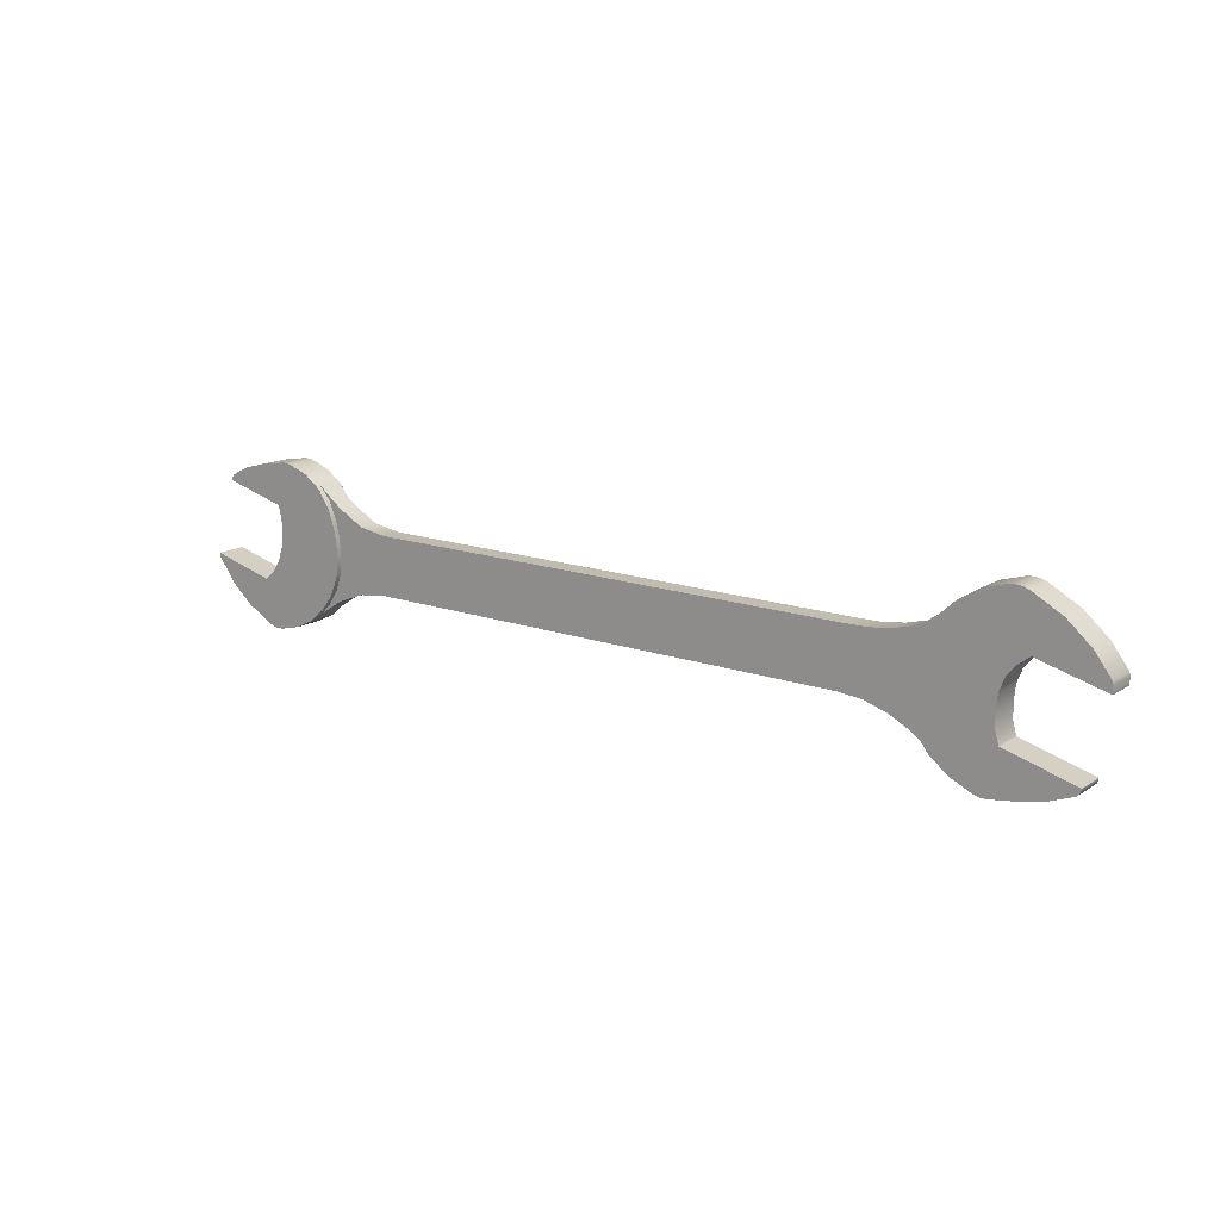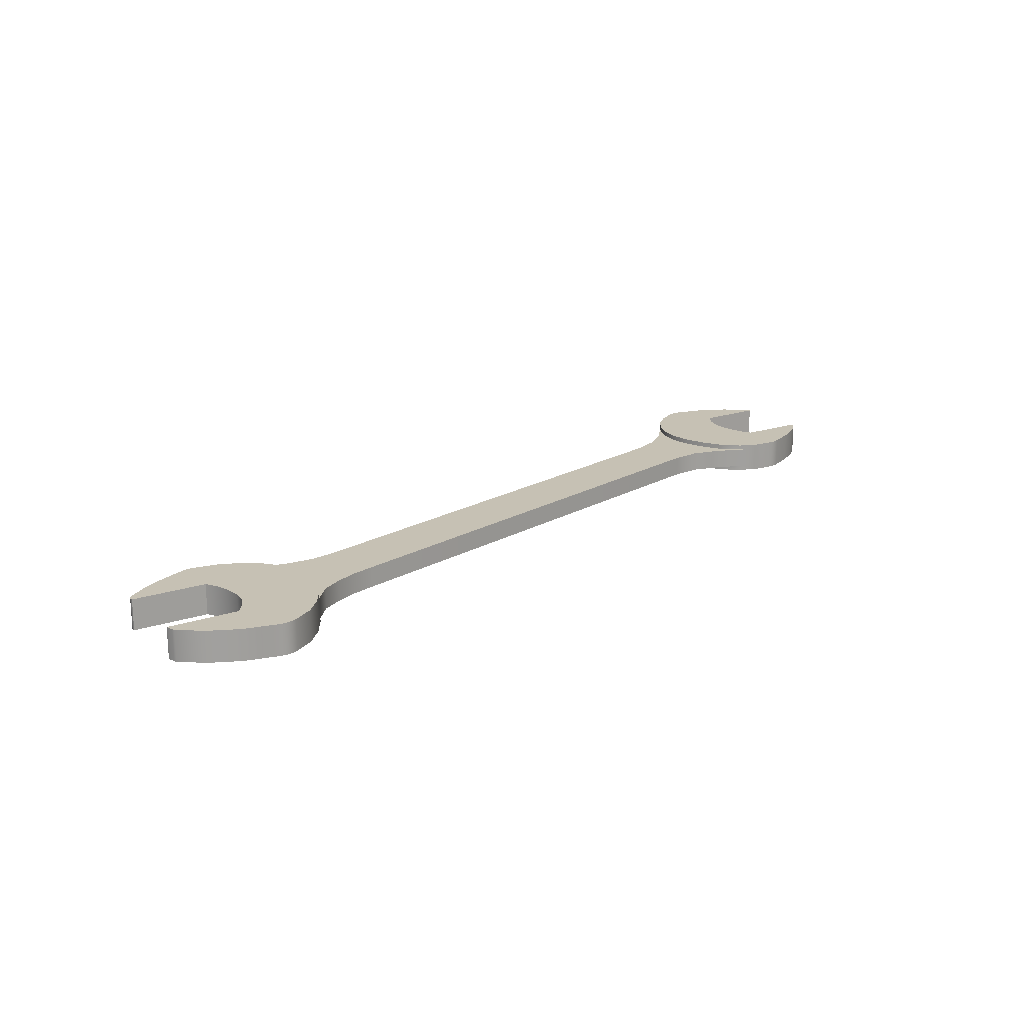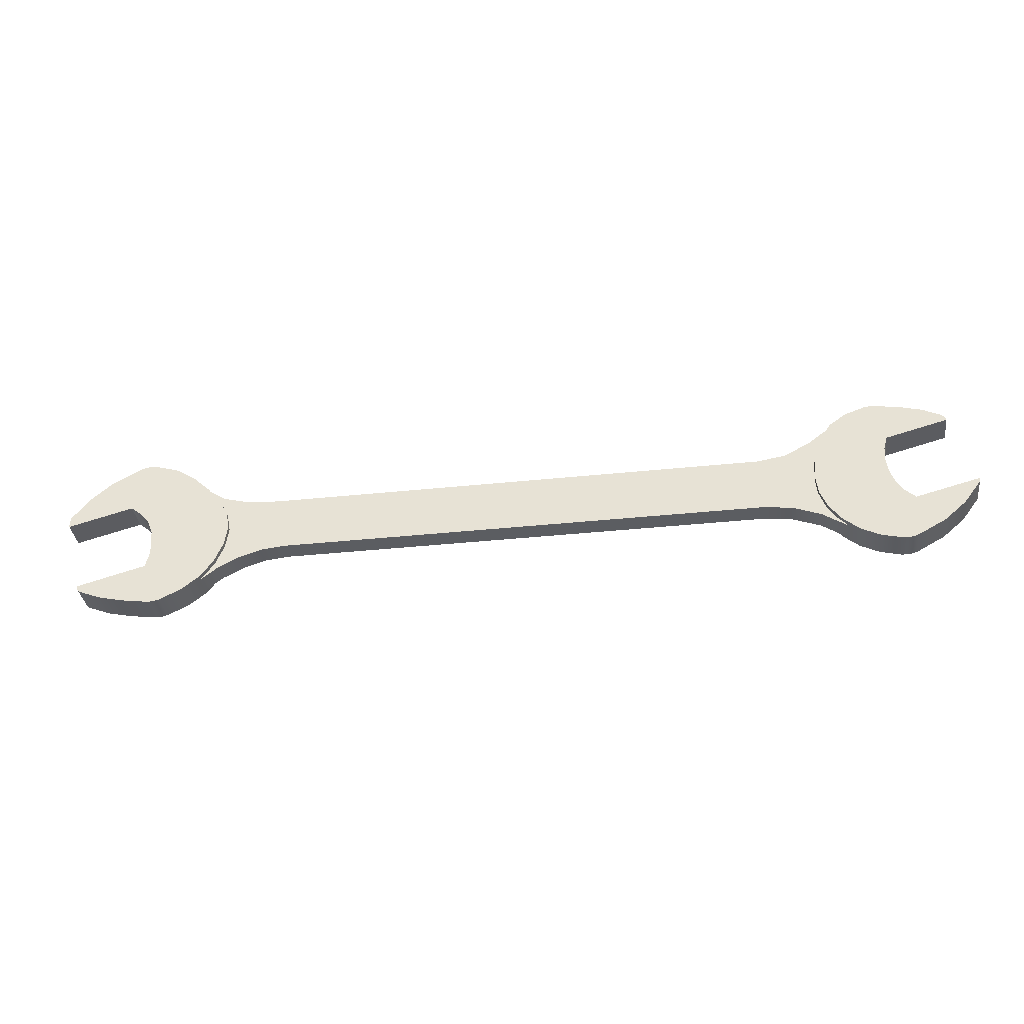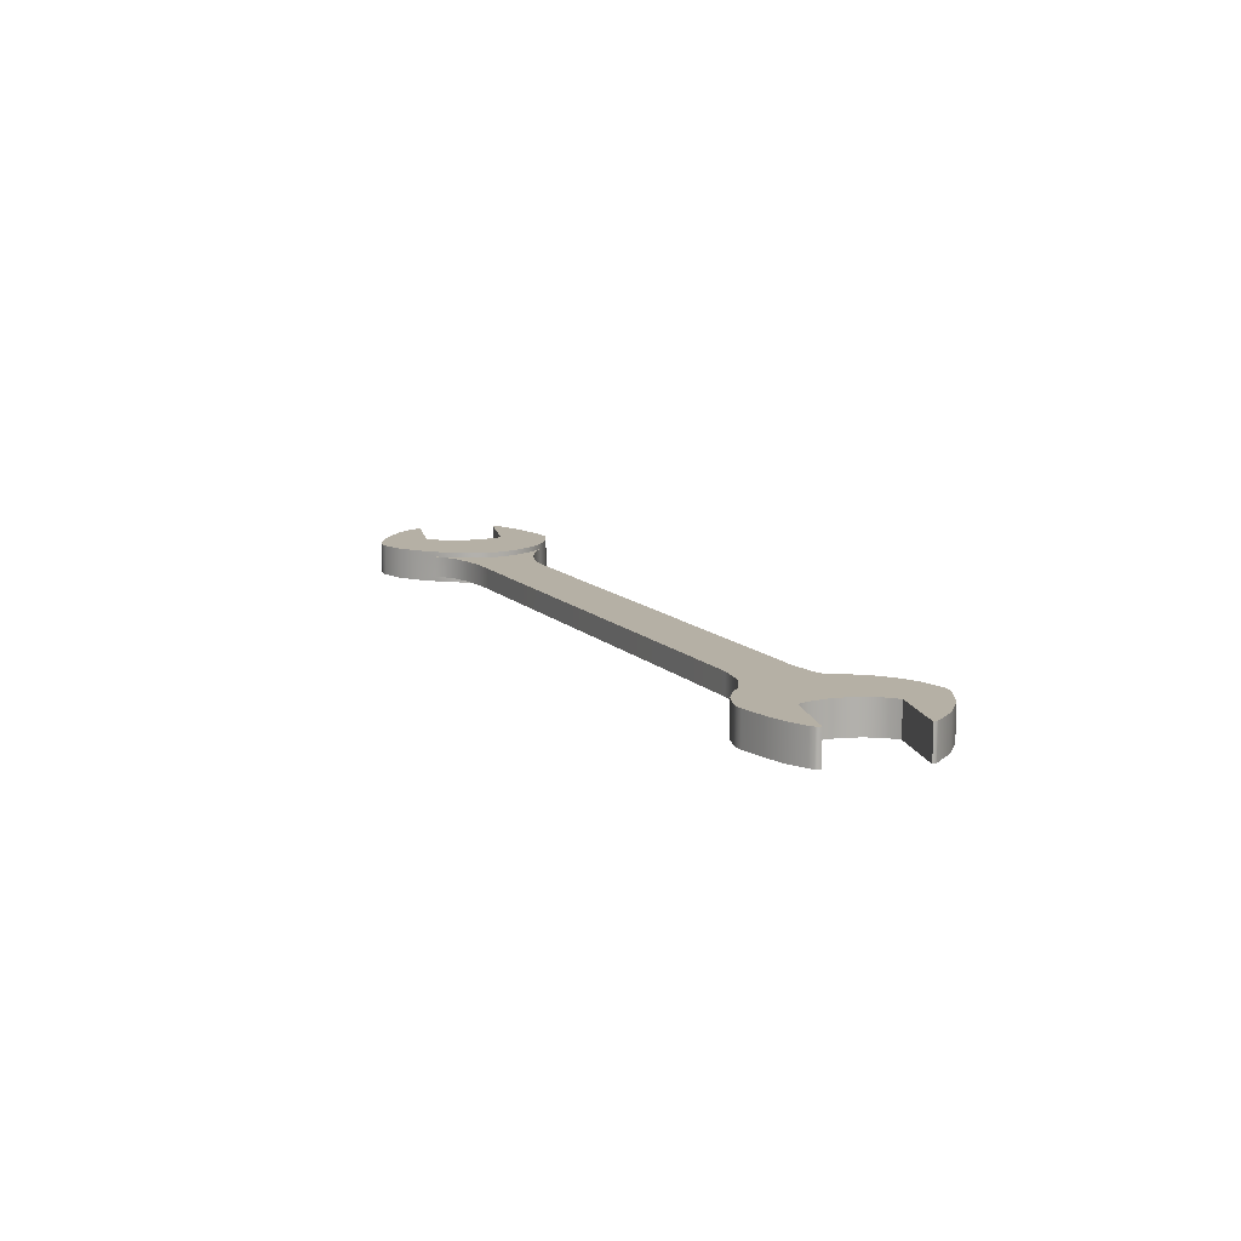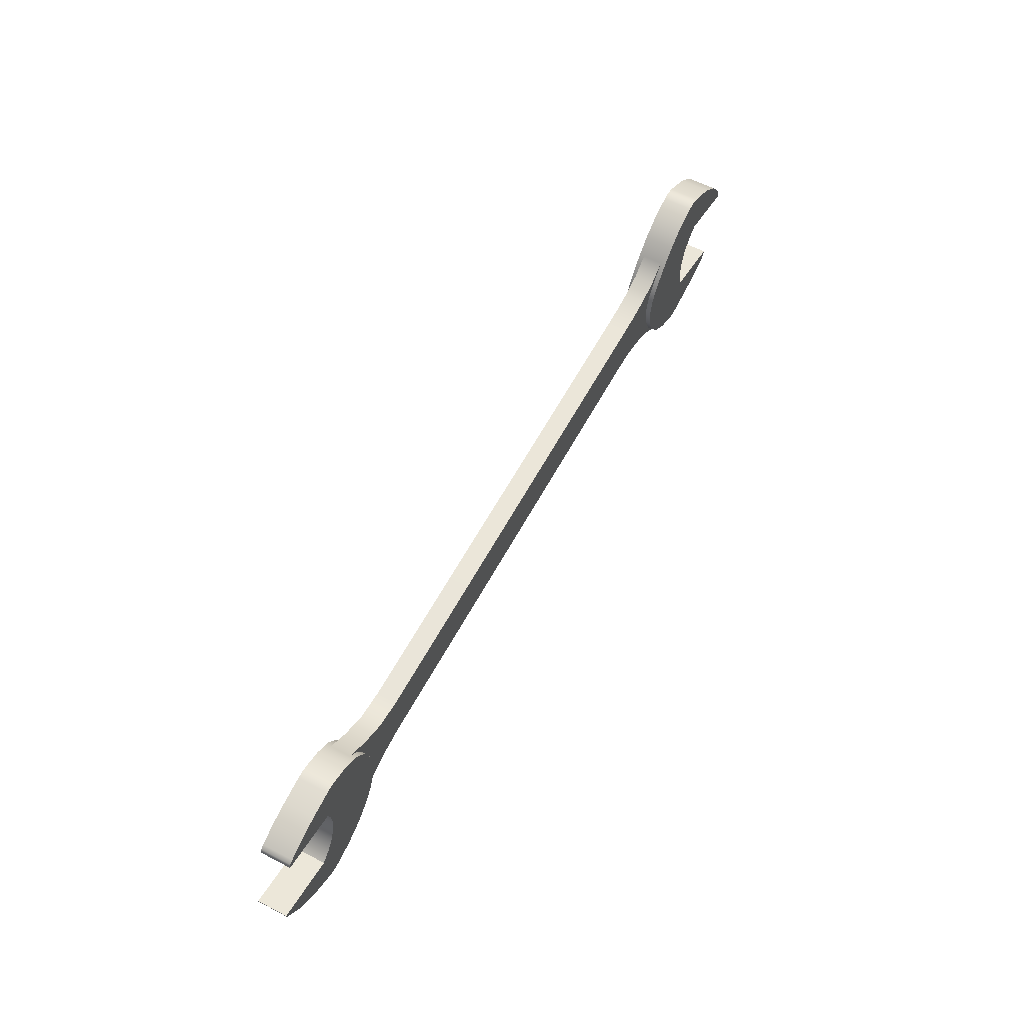
<metadata>
{"format":"obj","ext":"obj","renderer":"f3d","projection":"perspective","resolution":1024,"background":"white","views":[{"elev":15.0,"azim":-143.2,"up":"+Z"},{"elev":18.6,"azim":-48.3,"up":"+Y"},{"elev":-35.6,"azim":7.6,"up":"+Z"},{"elev":11.7,"azim":64.3,"up":"+Y"},{"elev":59.6,"azim":118.0,"up":"+Z"}]}
</metadata>
<code>
g Wrench_key_44_17x19_1
v -0.07145 0.000847 -0.001916
v -0.07145 0.001966 -0.001905
v -0.07217 0.000847 0.002004
v -0.07226 0.001966 0.00227
v -0.07418 0.000847 0.005683
v -0.07451 0.001966 0.006168
v -0.07728 0.000847 0.009383
v -0.07798 0.001966 0.01011
v -0.08117 0.000847 0.01304
v -0.08117 0.007565 0.01304
v -0.08569 0.007565 0.01589
v -0.07798 0.006445 0.01011
v -0.07728 0.007565 0.009383
v -0.07451 0.006445 0.006168
v -0.07418 0.007565 0.005683
v -0.07226 0.006445 0.00227
v -0.07217 0.007565 0.002004
v -0.07145 0.006445 -0.001905
v -0.07145 0.007564 -0.001916
v -0.0906 0.007565 0.01734
v -0.0906 0.000847 0.01734
v -0.08569 0.000847 0.01589
v -0.07208 0.000847 -0.006404
v -0.07211 0.001966 -0.006483
v -0.07403 0.000847 -0.01117
v -0.07411 0.001966 -0.01134
v -0.07713 0.000847 -0.01527
v -0.07731 0.001966 -0.01546
v -0.08115 0.000847 -0.01837
v -0.08115 0.007564 -0.01837
v -0.08582 0.007564 -0.02058
v -0.08582 0.000847 -0.02058
v -0.07731 0.006445 -0.01546
v -0.07713 0.007564 -0.01527
v -0.07411 0.006445 -0.01134
v -0.07403 0.007564 -0.01117
v -0.07211 0.006445 -0.006483
v -0.07208 0.007564 -0.006404
v -0.08678 0.007564 -0.02086
v -0.08678 0.000847 -0.02086
v -0.08778 0.000847 -0.02097
v -0.08879 0.000847 -0.02092
v -0.08879 0.007564 -0.02092
v -0.08778 0.007564 -0.02097
v -0.09438 0.007564 -0.02011
v -0.09438 0.000847 -0.02011
v -0.09968 0.000847 -0.01892
v -0.1047 0.000847 -0.01697
v -0.1047 0.007564 -0.01697
v -0.09968 0.007564 -0.01892
v -0.1051 0.007564 -0.01675
v -0.1051 0.000847 -0.01675
v -0.1053 0.000847 -0.01646
v -0.1056 0.000847 -0.01612
v -0.1056 0.007564 -0.01612
v -0.1053 0.007564 -0.01646
v -0.1057 0.000847 -0.01573
v -0.1057 0.007564 -0.01573
v -0.1057 0.000847 -0.01532
v -0.1057 0.007564 -0.01532
v -0.09031 0.000847 -0.01107
v -0.09031 0.007564 -0.01107
v -0.08955 0.000847 -0.008361
v -0.08955 0.007564 -0.008361
v -0.0894 0.000847 -0.005189
v -0.0894 0.007564 -0.005189
v -0.08976 0.007564 -0.001748
v -0.08976 0.000847 -0.001748
v -0.09091 0.000847 0.001339
v -0.09091 0.007565 0.001339
v -0.09292 0.000847 0.003712
v -0.09292 0.007565 0.003712
v -0.09543 0.007565 0.005646
v -0.09543 0.000847 0.005646
v -0.1101 0.000847 0.00168
v -0.1101 0.007565 0.00168
v -0.1101 0.007565 0.002366
v -0.1101 0.000847 0.002366
v -0.11 0.000847 0.00331
v -0.11 0.000847 0.004003
v -0.11 0.007565 0.004003
v -0.11 0.007565 0.00331
v -0.1063 0.007565 0.008843
v -0.1063 0.000847 0.008843
v -0.101 0.007565 0.01335
v -0.101 0.000847 0.01335
v -0.09445 0.007565 0.01695
v -0.09445 0.000847 0.01695
v -0.0932 0.007565 0.01735
v -0.0932 0.000847 0.01735
v -0.0919 0.000847 0.01749
v -0.0919 0.007565 0.01749
v -0.07356 0.006445 0.007148
v -0.07356 0.001966 0.007148
v -0.0686 0.006445 0.005823
v -0.0686 0.001966 0.005823
v -0.06361 0.006445 0.005197
v -0.06361 0.001966 0.005197
v -0.05845 0.006445 0.005147
v -0.05845 0.001966 0.005147
v -0.0581 0.006445 -0.007643
v -0.0581 0.001966 -0.007643
v -0.06335 0.006445 -0.008215
v -0.06335 0.001966 -0.008215
v -0.06843 0.006445 -0.009805
v -0.06843 0.001966 -0.009805
v -0.07319 0.006445 -0.01226
v -0.07319 0.001966 -0.01226
v 0.06285 0.001966 -0.000561
v 0.06322 0.001966 -0.004328
v 0.06285 0.000847 -0.000558
v 0.06338 0.000847 -0.004998
v 0.06444 0.001966 -0.007856
v 0.0651 0.000847 -0.009084
v 0.06641 0.001966 -0.01107
v 0.06778 0.000847 -0.01266
v 0.069 0.001966 -0.01384
v 0.07126 0.000847 -0.01555
v 0.07126 0.007564 -0.01555
v 0.069 0.006445 -0.01384
v 0.06778 0.007564 -0.01266
v 0.06641 0.006445 -0.01107
v 0.0651 0.007564 -0.009084
v 0.06444 0.006445 -0.007856
v 0.06338 0.007564 -0.004998
v 0.06322 0.006445 -0.004328
v 0.06285 0.007564 -0.000558
v 0.06285 0.006445 -0.000561
v 0.07547 0.007564 -0.01762
v 0.07547 0.000847 -0.01762
v 0.08012 0.007564 -0.01874
v 0.08012 0.000847 -0.01874
v 0.06317 0.001966 0.00351
v 0.06335 0.000847 0.004514
v 0.06415 0.001966 0.007589
v 0.06487 0.000847 0.009462
v 0.06585 0.001966 0.01131
v 0.06756 0.000847 0.01348
v 0.06832 0.001966 0.01418
v 0.07127 0.000847 0.01619
v 0.07127 0.007564 0.01619
v 0.07575 0.007564 0.01782
v 0.07575 0.000847 0.01782
v 0.06832 0.006445 0.01418
v 0.06756 0.007564 0.01348
v 0.06585 0.006445 0.01131
v 0.06487 0.007564 0.009462
v 0.06415 0.006445 0.007589
v 0.06335 0.007564 0.004514
v 0.06317 0.006445 0.00351
v 0.07659 0.007564 0.01796
v 0.07659 0.000847 0.01796
v 0.07747 0.000847 0.01799
v 0.07835 0.000847 0.01791
v 0.07835 0.007564 0.01791
v 0.07747 0.007564 0.01799
v 0.08373 0.007564 0.01702
v 0.08373 0.000847 0.01702
v 0.08841 0.000847 0.0158
v 0.09238 0.000847 0.01395
v 0.09238 0.007564 0.01395
v 0.08841 0.007564 0.0158
v 0.09267 0.007564 0.01375
v 0.09267 0.000847 0.01375
v 0.09323 0.000847 0.01336
v 0.09341 0.000847 0.01304
v 0.09341 0.007564 0.01304
v 0.09323 0.007564 0.01336
v 0.09353 0.000847 0.01269
v 0.09353 0.007564 0.01269
v 0.09358 0.000847 0.01232
v 0.09358 0.007564 0.01232
v 0.07975 0.000847 0.008588
v 0.07975 0.007564 0.008588
v 0.07898 0.000847 0.005728
v 0.07898 0.007564 0.005728
v 0.07878 0.000847 0.002556
v 0.07878 0.007564 0.002556
v 0.07921 0.007564 -0.000592
v 0.07921 0.000847 -0.000592
v 0.08028 0.000847 -0.003542
v 0.08028 0.007564 -0.003542
v 0.08197 0.000847 -0.006168
v 0.08197 0.007564 -0.006168
v 0.08425 0.007564 -0.008255
v 0.08425 0.000847 -0.008255
v 0.09848 0.000847 -0.004506
v 0.09848 0.007564 -0.004506
v 0.09847 0.007564 -0.004876
v 0.09847 0.000847 -0.004876
v 0.09839 0.000847 -0.005227
v 0.09824 0.000847 -0.005543
v 0.09824 0.007564 -0.005543
v 0.09839 0.007564 -0.005227
v 0.09452 0.007564 -0.01059
v 0.09452 0.000847 -0.01059
v 0.08971 0.007564 -0.01482
v 0.08971 0.000847 -0.01482
v 0.08351 0.007564 -0.01825
v 0.08351 0.000847 -0.01825
v 0.08241 0.007564 -0.01862
v 0.08241 0.000847 -0.01862
v 0.08126 0.000847 -0.01878
v 0.08126 0.007564 -0.01878
v 0.06341 0.006445 -0.0102
v 0.06341 0.001966 -0.0102
v 0.05729 0.006445 -0.007897
v 0.05729 0.001966 -0.007897
v 0.05091 0.006445 -0.00712
v 0.05091 0.001966 -0.00712
v 0.05056 0.001966 0.005671
v 0.05056 0.006445 0.005671
v 0.05695 0.006445 0.006688
v 0.05695 0.001966 0.006688
v 0.06288 0.006445 0.009936
v 0.06288 0.001966 0.009936
f 1 2 3
f 3 2 4
f 3 4 5
f 5 4 6
f 5 6 7
f 7 6 8
f 7 8 9
f 9 8 10
f 9 10 11
f 8 12 10
f 10 12 13
f 12 14 13
f 13 14 15
f 14 16 15
f 15 16 17
f 16 18 17
f 17 18 19
f 20 21 11
f 11 21 22
f 11 22 9
f 2 23 24
f 24 23 25
f 24 25 26
f 26 25 27
f 26 27 28
f 28 27 29
f 28 29 30
f 30 29 31
f 2 1 23
f 29 32 31
f 28 30 33
f 33 30 34
f 33 34 35
f 35 34 36
f 35 36 37
f 37 36 38
f 37 38 18
f 18 38 19
f 31 32 39
f 39 32 40
f 39 40 41
f 42 43 41
f 41 43 44
f 41 44 39
f 43 42 45
f 45 42 46
f 45 46 47
f 48 49 47
f 47 49 50
f 47 50 45
f 49 48 51
f 51 48 52
f 51 52 53
f 54 55 53
f 53 55 56
f 53 56 51
f 54 57 55
f 55 57 58
f 59 60 57
f 57 60 58
f 59 61 60
f 60 61 62
f 61 63 62
f 62 63 64
f 63 65 64
f 64 65 66
f 66 65 67
f 67 65 68
f 67 68 69
f 67 69 70
f 70 69 71
f 70 71 72
f 72 71 73
f 71 74 73
f 74 75 73
f 73 75 76
f 76 75 77
f 77 75 78
f 77 78 79
f 80 81 79
f 79 81 82
f 79 82 77
f 81 80 83
f 83 80 84
f 83 84 85
f 85 84 86
f 85 86 87
f 87 86 88
f 87 88 89
f 89 88 90
f 89 90 91
f 21 20 91
f 91 20 92
f 91 92 89
f 40 32 61
f 61 32 29
f 61 29 27
f 61 27 63
f 63 27 25
f 63 25 23
f 63 23 65
f 65 23 1
f 65 1 68
f 68 1 3
f 68 3 5
f 68 5 69
f 69 5 7
f 69 7 71
f 71 7 9
f 71 9 22
f 71 22 74
f 74 22 21
f 74 21 91
f 91 90 74
f 74 90 88
f 74 88 86
f 86 84 74
f 74 84 80
f 74 80 75
f 75 80 79
f 75 79 78
f 57 48 59
f 59 48 47
f 59 47 61
f 61 47 46
f 61 46 42
f 57 54 48
f 48 54 53
f 48 53 52
f 42 41 61
f 61 41 40
f 92 20 73
f 73 20 11
f 73 11 72
f 72 11 10
f 72 10 13
f 72 13 70
f 70 13 15
f 70 15 67
f 67 15 17
f 67 17 19
f 67 19 66
f 66 19 38
f 66 38 64
f 64 38 36
f 64 36 34
f 64 34 62
f 62 34 30
f 62 30 31
f 31 39 62
f 62 39 44
f 62 44 43
f 43 45 62
f 62 45 50
f 62 50 60
f 60 50 49
f 60 49 58
f 58 49 55
f 51 56 49
f 49 56 55
f 77 82 76
f 76 82 81
f 76 81 73
f 73 81 83
f 73 83 85
f 85 87 73
f 73 87 89
f 73 89 92
f 12 8 93
f 93 8 94
f 93 94 95
f 95 94 96
f 95 96 97
f 97 96 98
f 97 98 99
f 99 98 100
f 101 102 103
f 103 102 104
f 103 104 105
f 105 104 106
f 105 106 107
f 107 106 108
f 107 108 33
f 33 108 28
f 109 110 111
f 111 110 112
f 110 113 112
f 112 113 114
f 113 115 114
f 114 115 116
f 115 117 116
f 116 117 118
f 118 117 119
f 119 117 120
f 119 120 121
f 121 120 122
f 121 122 123
f 123 122 124
f 123 124 125
f 125 124 126
f 125 126 127
f 127 126 128
f 119 129 118
f 118 129 130
f 131 132 129
f 129 132 130
f 109 111 133
f 133 111 134
f 133 134 135
f 135 134 136
f 135 136 137
f 137 136 138
f 137 138 139
f 139 138 140
f 139 140 141
f 141 140 142
f 140 143 142
f 139 141 144
f 144 141 145
f 144 145 146
f 146 145 147
f 146 147 148
f 148 147 149
f 148 149 150
f 150 149 127
f 150 127 128
f 142 143 151
f 151 143 152
f 151 152 153
f 154 155 153
f 153 155 156
f 153 156 151
f 155 154 157
f 157 154 158
f 157 158 159
f 160 161 159
f 159 161 162
f 159 162 157
f 161 160 163
f 163 160 164
f 163 164 165
f 166 167 165
f 165 167 168
f 165 168 163
f 166 169 167
f 167 169 170
f 171 172 169
f 169 172 170
f 171 173 172
f 172 173 174
f 173 175 174
f 174 175 176
f 175 177 176
f 176 177 178
f 178 177 179
f 179 177 180
f 179 180 181
f 179 181 182
f 182 181 183
f 182 183 184
f 184 183 185
f 183 186 185
f 186 187 185
f 185 187 188
f 188 187 189
f 189 187 190
f 189 190 191
f 192 193 191
f 191 193 194
f 191 194 189
f 193 192 195
f 195 192 196
f 195 196 197
f 197 196 198
f 197 198 199
f 199 198 200
f 199 200 201
f 201 200 202
f 201 202 203
f 132 131 203
f 203 131 204
f 203 204 201
f 152 143 173
f 173 143 140
f 173 140 138
f 173 138 175
f 175 138 136
f 175 136 134
f 175 134 177
f 177 134 111
f 177 111 180
f 180 111 112
f 180 112 114
f 180 114 181
f 181 114 116
f 181 116 183
f 183 116 118
f 183 118 130
f 183 130 186
f 186 130 132
f 186 132 203
f 203 202 186
f 186 202 200
f 186 200 198
f 198 196 186
f 186 196 192
f 186 192 187
f 187 192 191
f 187 191 190
f 169 160 171
f 171 160 159
f 171 159 173
f 173 159 158
f 173 158 154
f 169 166 160
f 160 166 165
f 160 165 164
f 154 153 173
f 173 153 152
f 204 131 185
f 185 131 129
f 185 129 184
f 184 129 119
f 184 119 121
f 184 121 182
f 182 121 123
f 182 123 179
f 179 123 125
f 179 125 127
f 179 127 178
f 178 127 149
f 178 149 176
f 176 149 147
f 176 147 145
f 176 145 174
f 174 145 141
f 174 141 142
f 142 151 174
f 174 151 156
f 174 156 155
f 155 157 174
f 174 157 162
f 174 162 172
f 172 162 161
f 172 161 170
f 170 161 167
f 163 168 161
f 161 168 167
f 189 194 188
f 188 194 193
f 188 193 185
f 185 193 195
f 185 195 197
f 197 199 185
f 185 199 201
f 185 201 204
f 120 117 205
f 205 117 206
f 205 206 207
f 207 206 208
f 207 208 209
f 209 208 210
f 210 102 209
f 209 102 101
f 100 211 99
f 99 211 212
f 212 211 213
f 213 211 214
f 213 214 215
f 215 214 216
f 215 216 144
f 144 216 139
f 117 115 206
f 206 115 113
f 206 113 208
f 208 113 110
f 208 110 109
f 208 109 214
f 214 109 133
f 214 133 135
f 214 135 216
f 216 135 137
f 216 137 139
f 208 214 210
f 210 214 211
f 210 211 102
f 102 211 100
f 102 100 104
f 104 100 98
f 104 98 2
f 2 98 4
f 98 96 4
f 4 96 6
f 96 94 6
f 6 94 8
f 2 24 104
f 104 24 106
f 24 26 106
f 106 26 108
f 26 28 108
f 144 146 215
f 215 146 148
f 215 148 213
f 213 148 150
f 213 150 128
f 213 128 207
f 207 128 126
f 207 126 124
f 207 124 205
f 205 124 122
f 205 122 120
f 207 209 213
f 213 209 212
f 209 101 212
f 212 101 99
f 101 103 99
f 99 103 97
f 107 35 105
f 105 35 37
f 105 37 103
f 103 37 18
f 103 18 97
f 97 18 16
f 97 16 95
f 95 16 14
f 95 14 93
f 93 14 12
f 107 33 35

</code>
